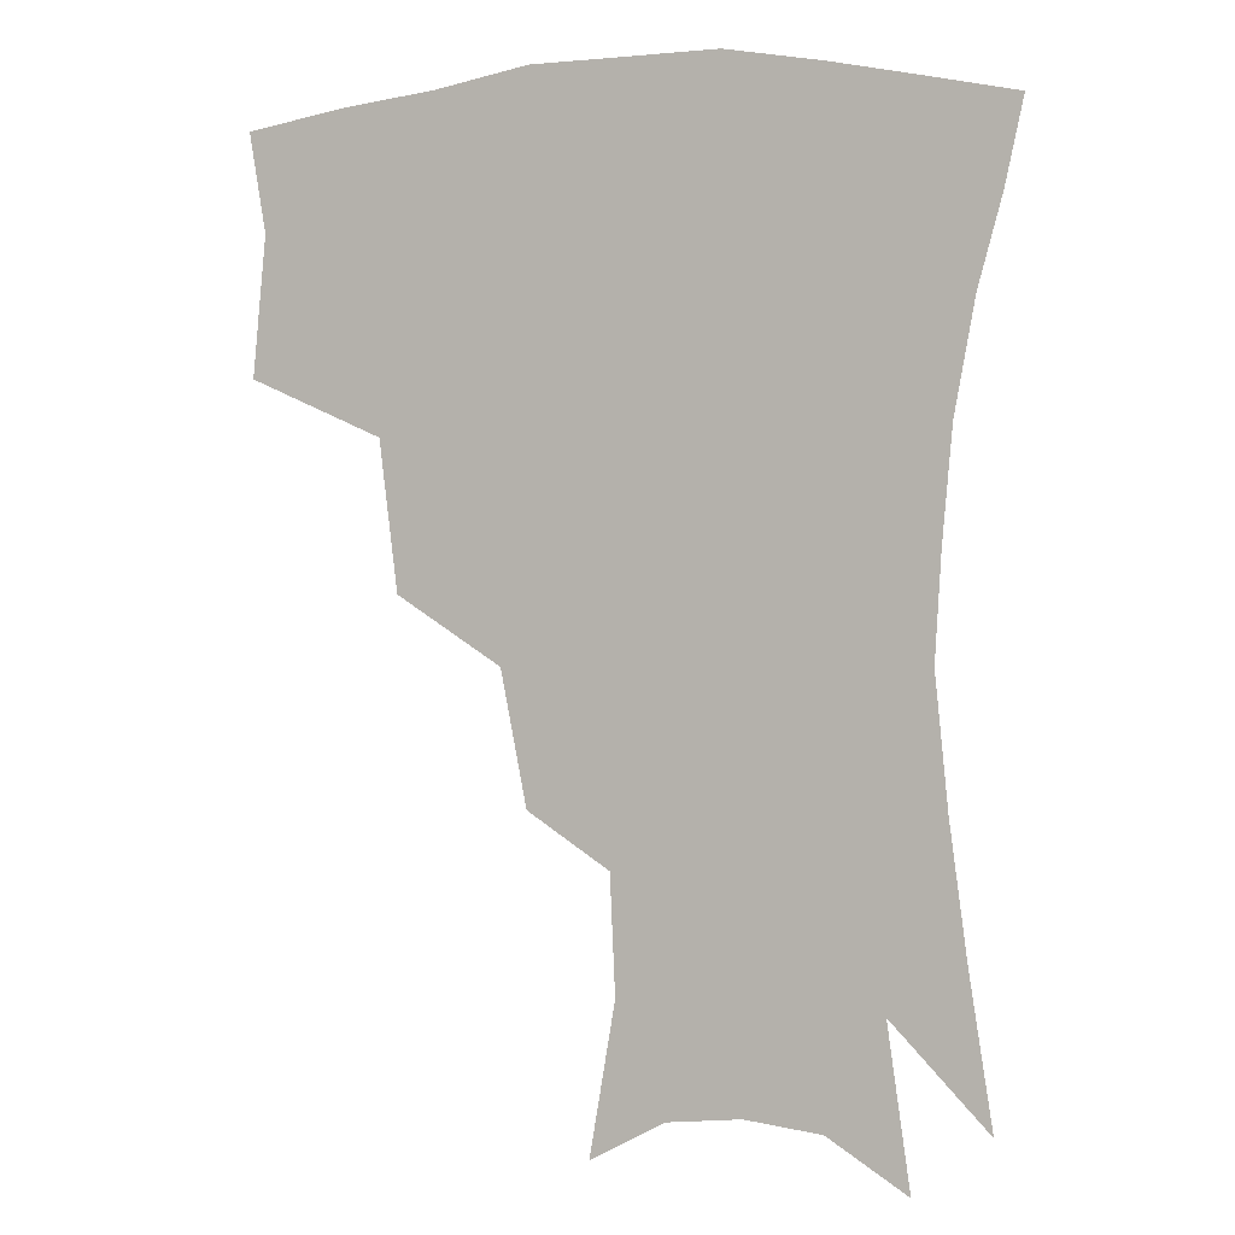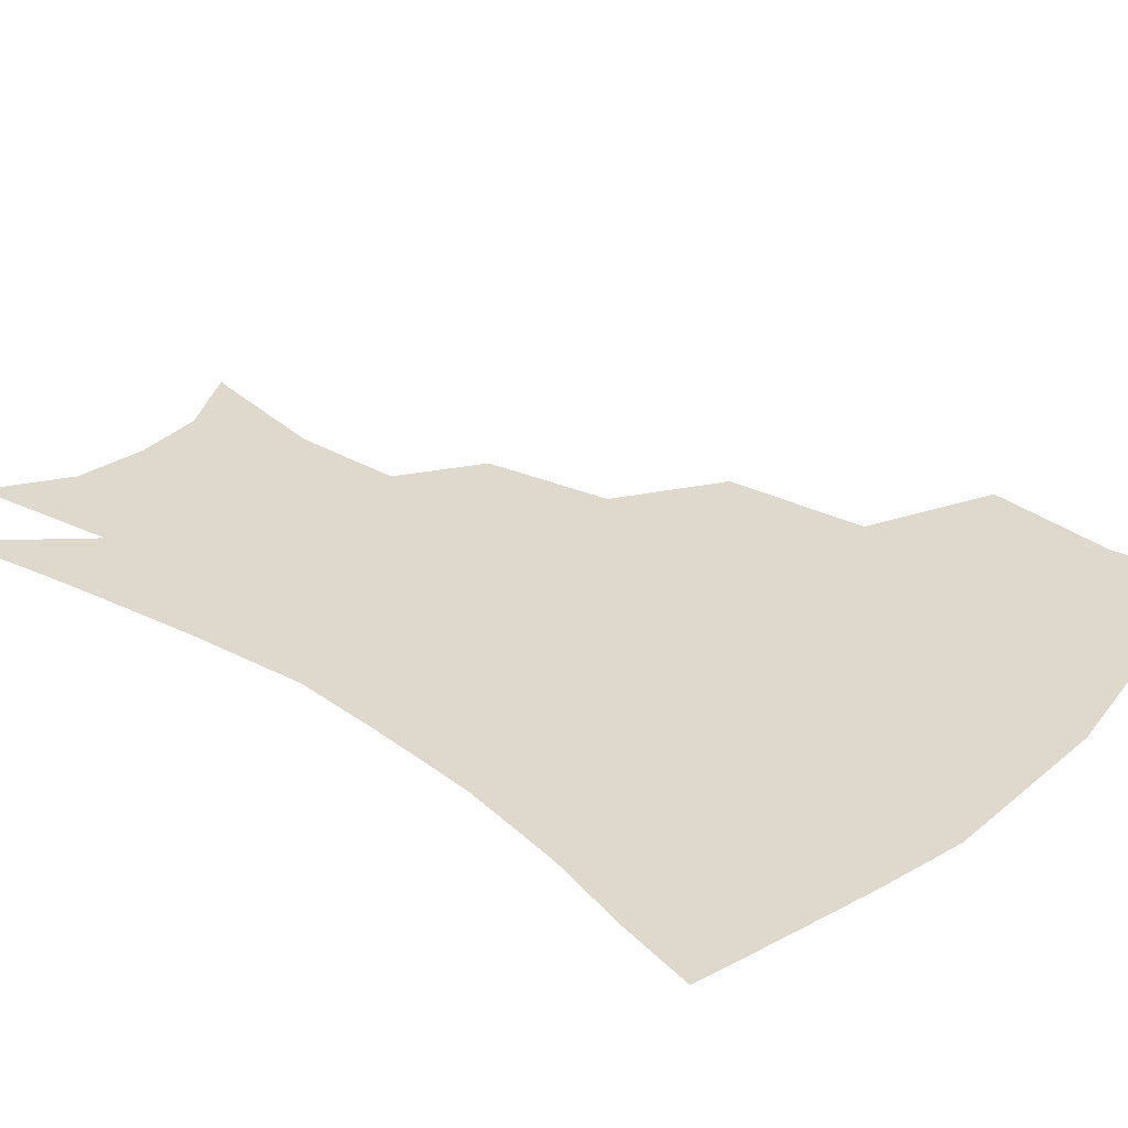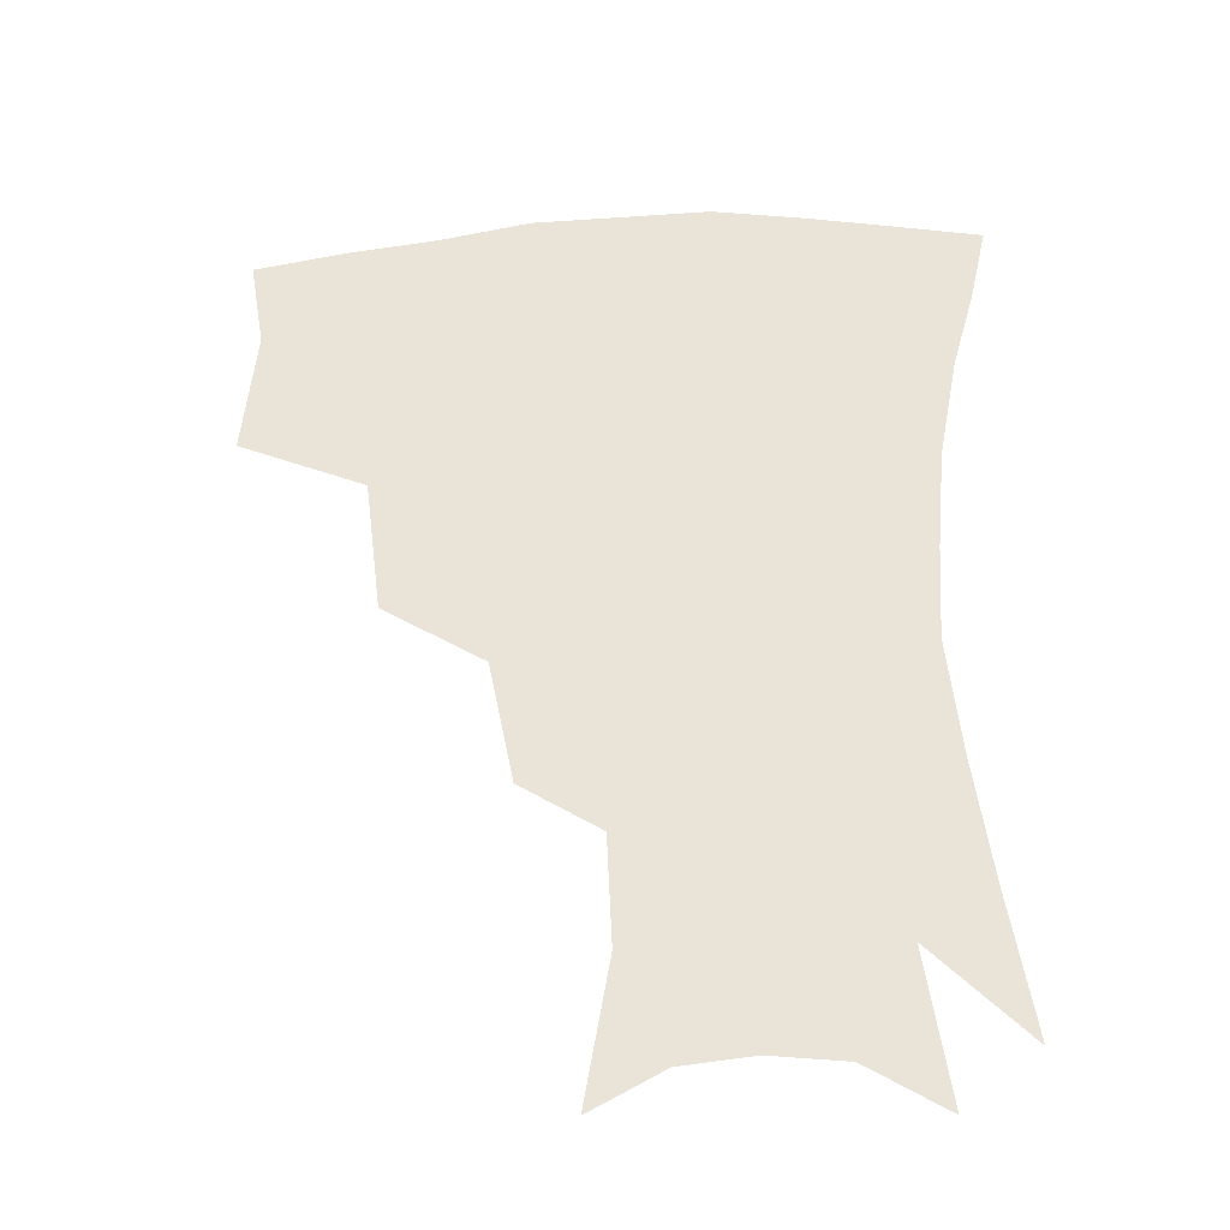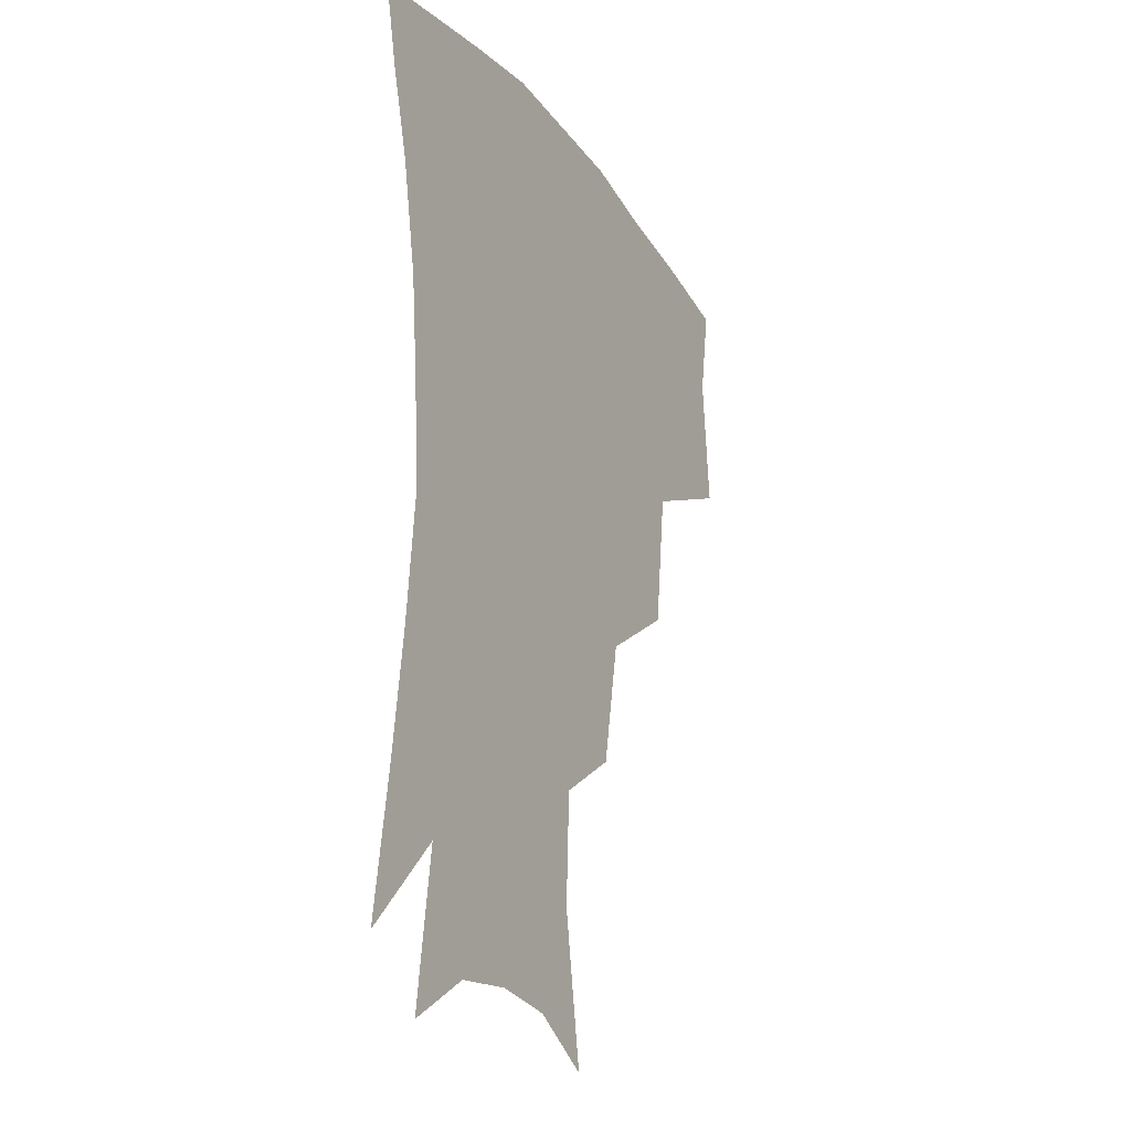
<metadata>
{"format":"obj","ext":"obj","renderer":"f3d","projection":"perspective","resolution":1024,"background":"white","views":[{"elev":1.3,"azim":19.6,"up":"+Y"},{"elev":32.2,"azim":131.7,"up":"+Z"},{"elev":-36.5,"azim":4.2,"up":"+Y"},{"elev":-23.1,"azim":116.8,"up":"+Y"}]}
</metadata>
<code>
v 458.3 341.9 0
v 462.3 383.6 0
v 457.4 413.1 0
v 503.7 280 0
v 498.2 324.5 0
v 495.8 361 0
v 491.5 389.1 0
v 486.4 418.2 0
v 543 220 0
v 535.2 259.9 0
v 528.1 298.4 0
v 525.6 337.5 0
v 522.8 365.8 0
v 519.3 393.1 0
v 515.4 421.8 0
v 561.6 123.1 0
v 569.3 168.6 0
v 567.7 203.8 0
v 561.3 242.9 0
v 555.8 276.1 0
v 552.9 312.7 0
v 550.7 341.4 0
v 549.8 369.5 0
v 547.4 395.8 0
v 543.7 427.1 0
v 583.9 135.3 0
v 587.4 177.3 0
v 584.4 213.2 0
v 579.9 250.9 0
v 577.1 286.9 0
v 576 318.7 0
v 575.8 345.6 0
v 575.5 370.8 0
v 575 396.5 0
v 572.1 427.6 0
v 606 137.7 0
v 605.5 183.9 0
v 602 221.3 0
v 598.9 256.6 0
v 597.5 290.1 0
v 598 319 0
v 599.3 345.7 0
v 601.4 371.8 0
v 601.6 396.8 0
v 599.7 428 0
v 628.9 135 0
v 624.3 180.7 0
v 620.1 220.7 0
v 617.8 255.2 0
v 617.6 286.3 0
v 618.9 317.2 0
v 621.9 345.5 0
v 625.4 370.2 0
v 628.5 394.3 0
v 628.7 423 0
v 652.9 119.9 0
v 646 167.8 0
v 639.6 212.7 0
v 637.7 246.2 0
v 637.2 278.6 0
v 638.8 311.1 0
v 642.7 340.4 0
v 648.4 366.2 0
v 653.5 391.2 0
v 656.5 417.3 0
v 675.1 137.6 0
v 668.1 182.7 0
v 662.8 222.4 0
v 658.9 261.5 0
v 660.7 292.5 0
v 663.6 326.3 0
v 669.8 360.1 0
v 677 386.6 0
v 682.5 411.8 0
f 5 6 1
f 1 6 2
f 6 7 2
f 2 7 3
f 7 8 3
f 10 11 4
f 4 11 5
f 11 12 5
f 5 12 6
f 12 13 6
f 6 13 7
f 13 14 7
f 7 14 8
f 14 15 8
f 18 19 9
f 9 19 10
f 19 20 10
f 10 20 11
f 20 21 11
f 11 21 12
f 21 22 12
f 12 22 13
f 22 23 13
f 13 23 14
f 23 24 14
f 14 24 15
f 24 25 15
f 16 26 17
f 26 27 17
f 17 27 18
f 27 28 18
f 18 28 19
f 28 29 19
f 19 29 20
f 29 30 20
f 20 30 21
f 30 31 21
f 21 31 22
f 31 32 22
f 22 32 23
f 32 33 23
f 23 33 24
f 33 34 24
f 24 34 25
f 34 35 25
f 26 36 27
f 36 37 27
f 27 37 28
f 37 38 28
f 28 38 29
f 38 39 29
f 29 39 30
f 39 40 30
f 30 40 31
f 40 41 31
f 31 41 32
f 41 42 32
f 32 42 33
f 42 43 33
f 33 43 34
f 43 44 34
f 34 44 35
f 44 45 35
f 36 46 37
f 46 47 37
f 37 47 38
f 47 48 38
f 38 48 39
f 48 49 39
f 39 49 40
f 49 50 40
f 40 50 41
f 50 51 41
f 41 51 42
f 51 52 42
f 42 52 43
f 52 53 43
f 43 53 44
f 53 54 44
f 44 54 45
f 54 55 45
f 46 56 47
f 56 57 47
f 47 57 48
f 57 58 48
f 48 58 49
f 58 59 49
f 49 59 50
f 59 60 50
f 50 60 51
f 60 61 51
f 51 61 52
f 61 62 52
f 52 62 53
f 62 63 53
f 53 63 54
f 63 64 54
f 54 64 55
f 64 65 55
f 57 66 58
f 66 67 58
f 58 67 59
f 67 68 59
f 59 68 60
f 68 69 60
f 60 69 61
f 69 70 61
f 61 70 62
f 70 71 62
f 62 71 63
f 71 72 63
f 63 72 64
f 72 73 64
f 64 73 65
f 73 74 65

</code>
